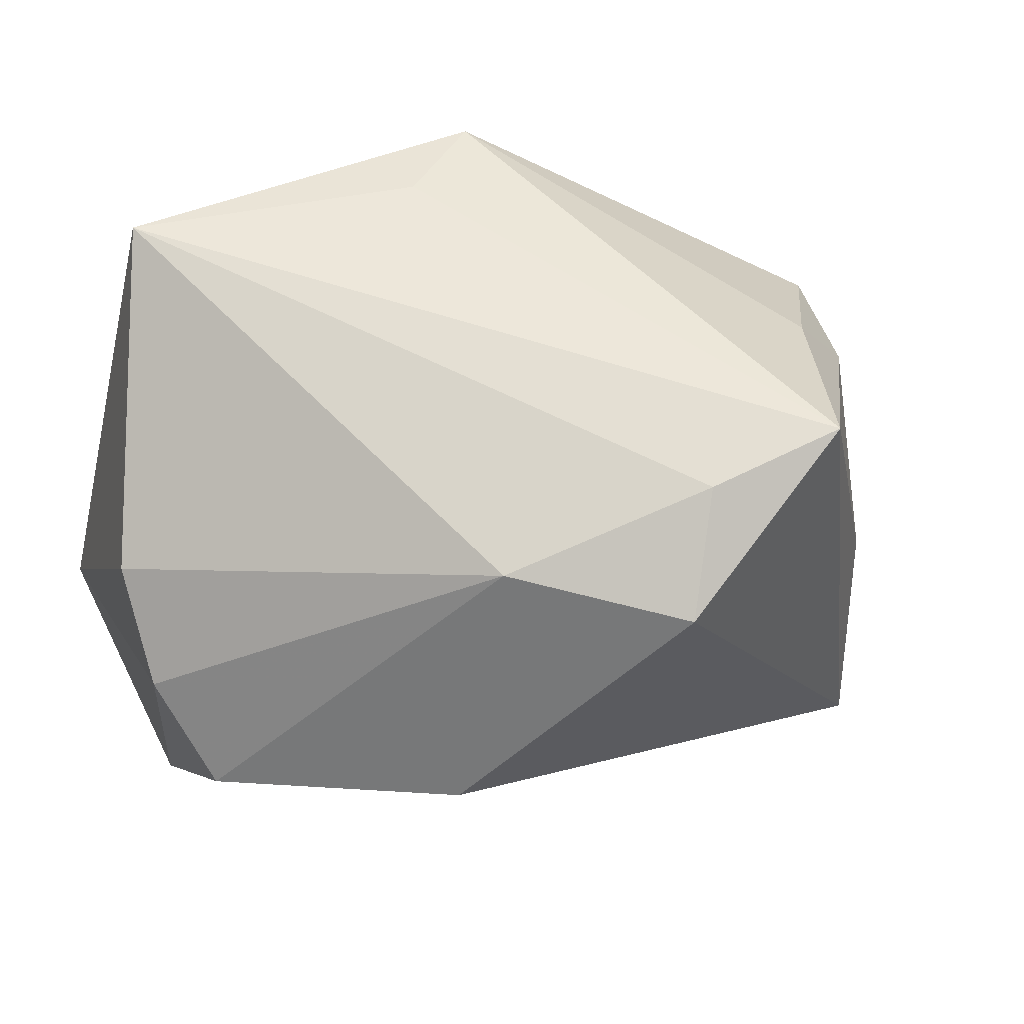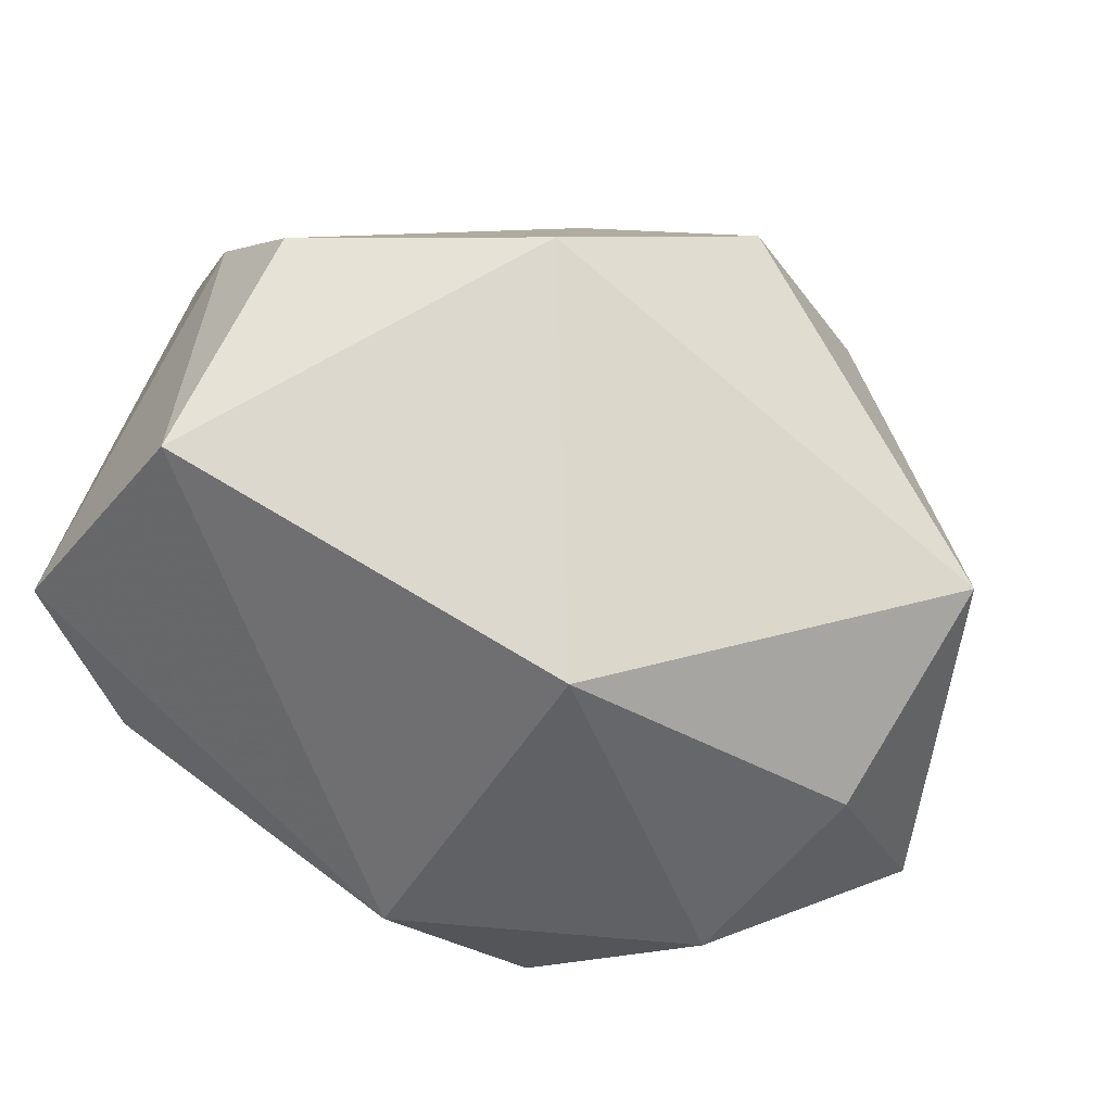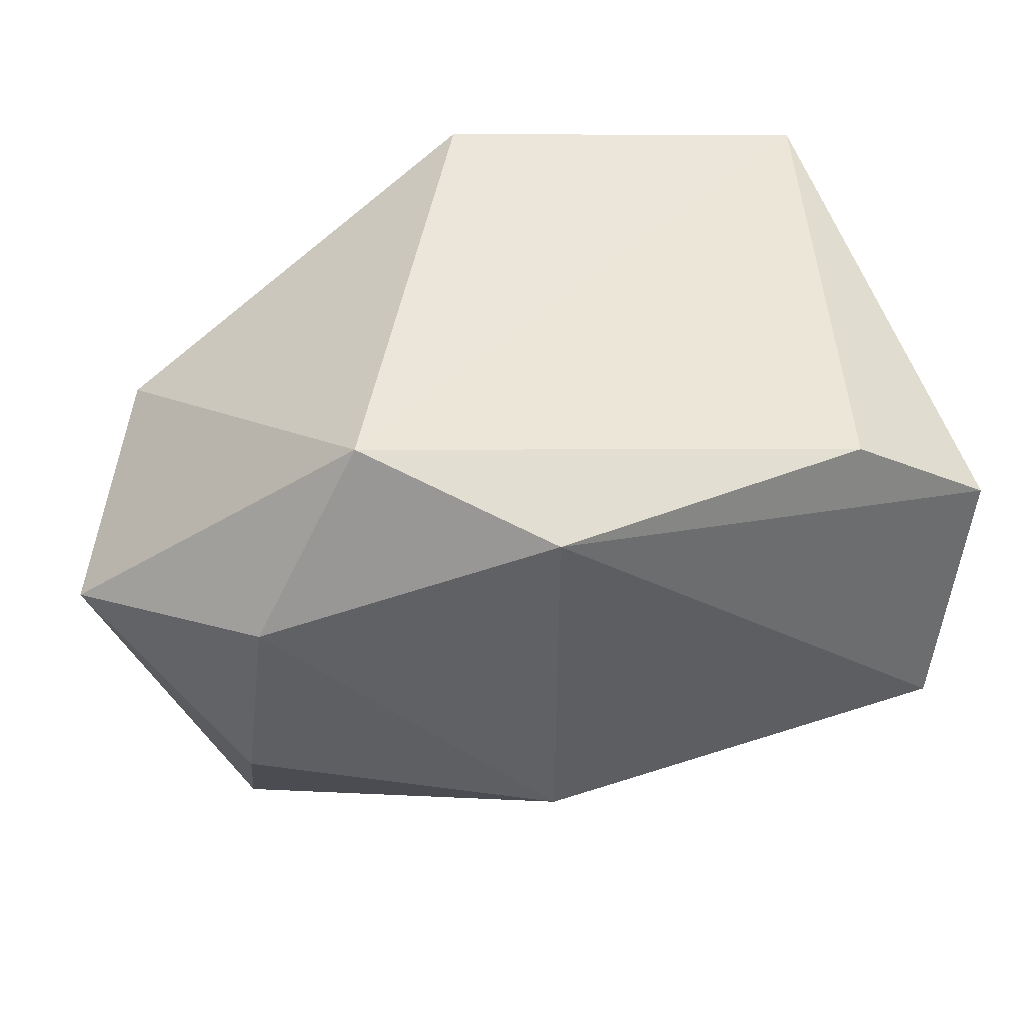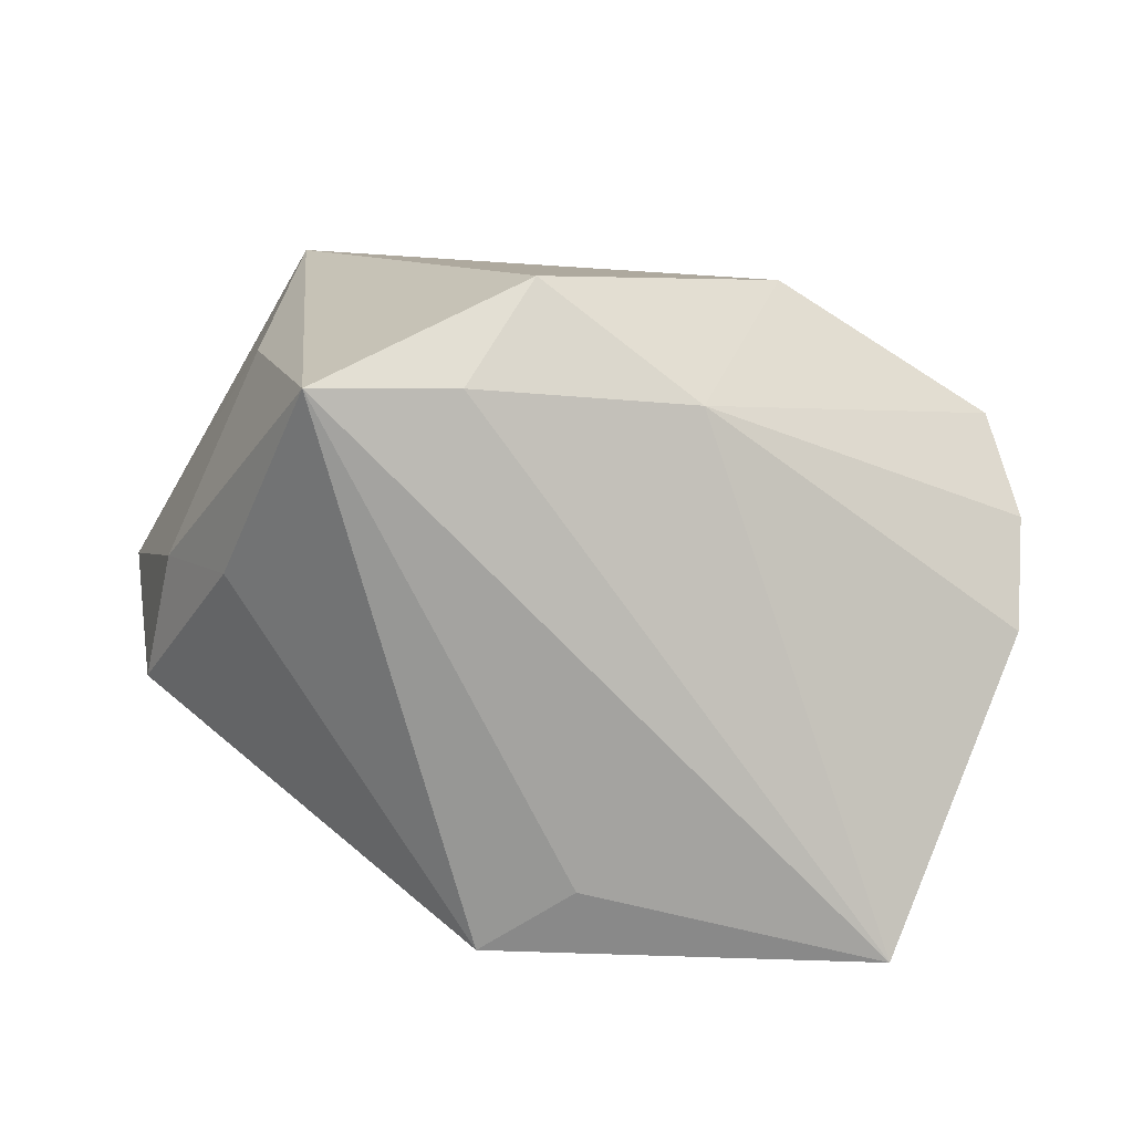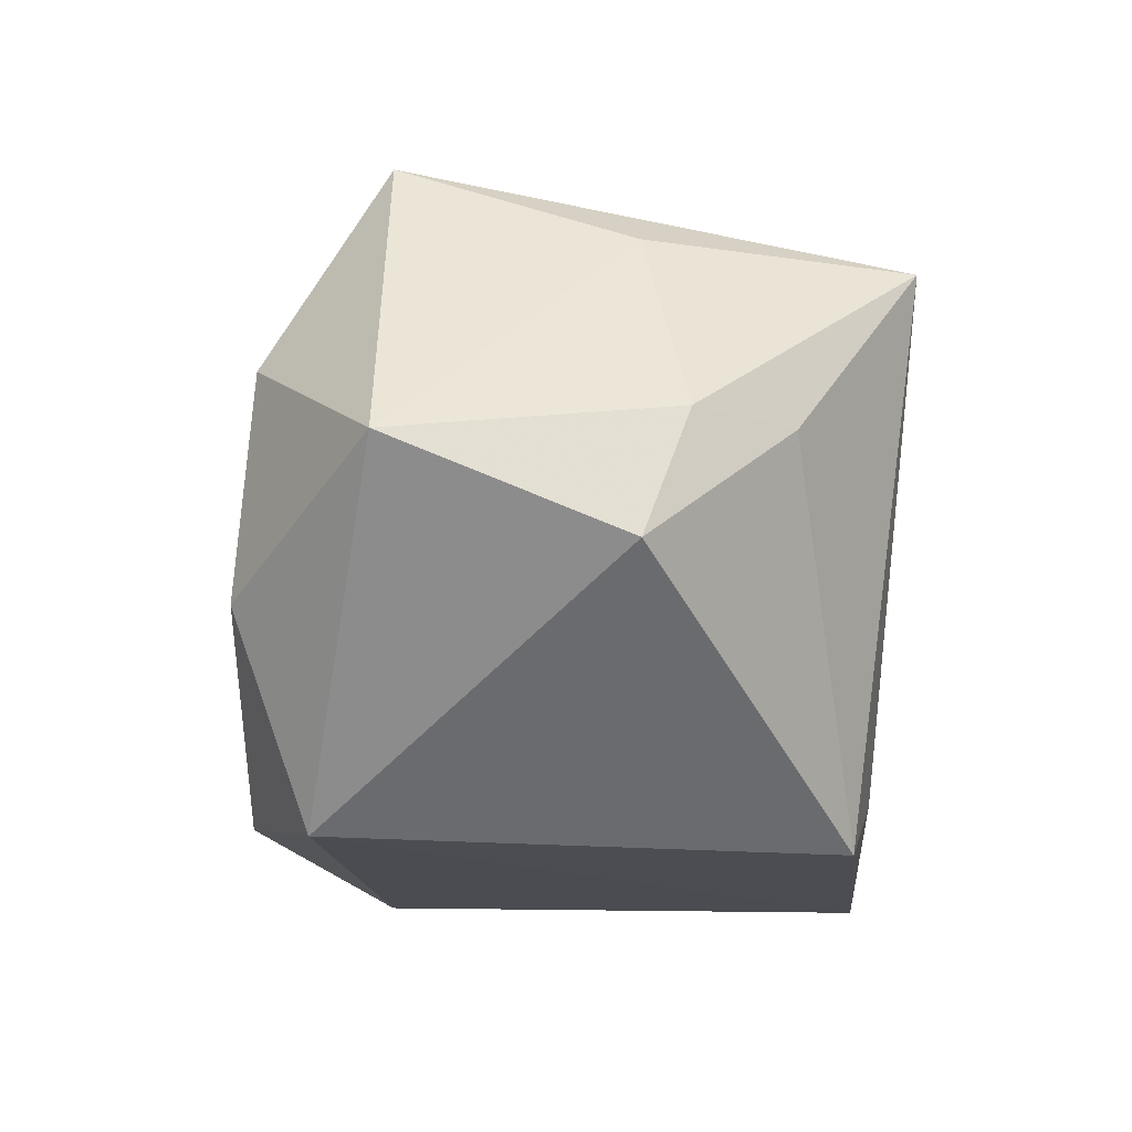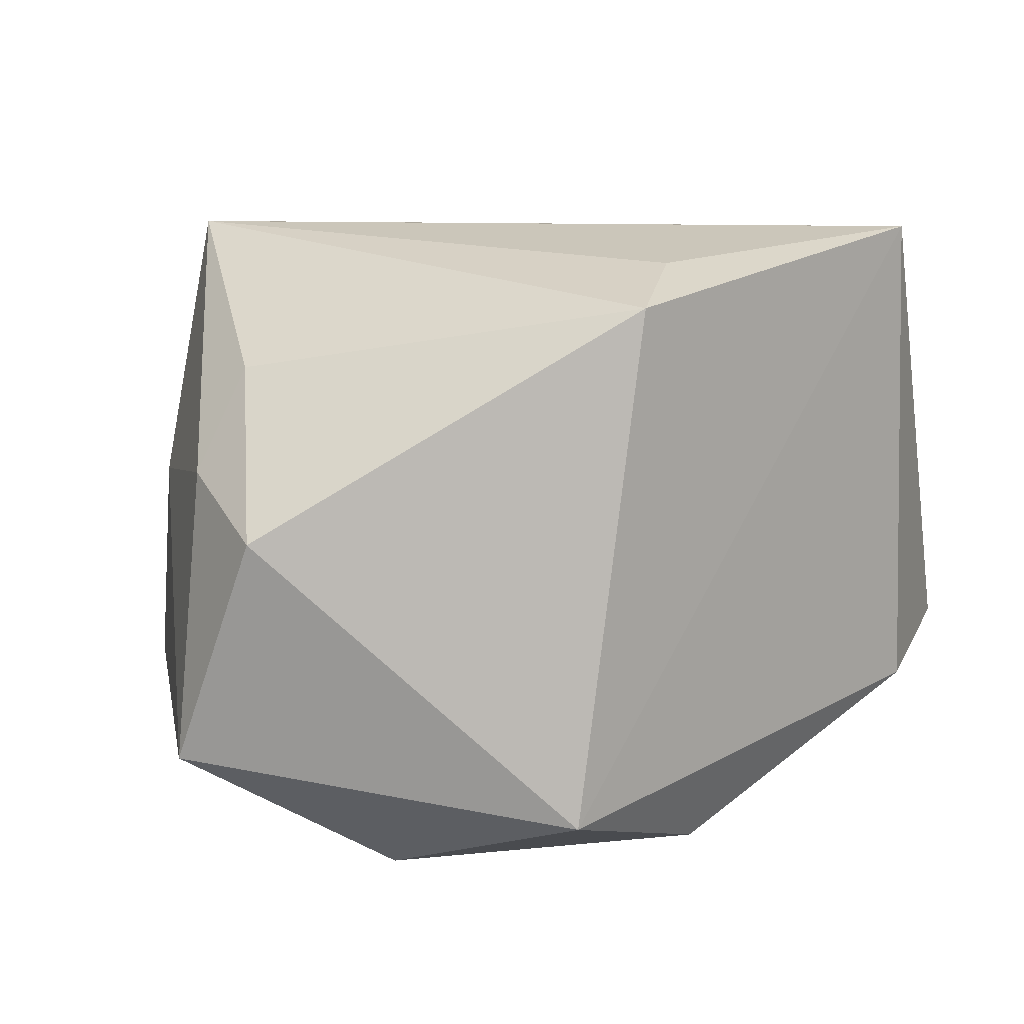
<metadata>
{"format":"obj","ext":"obj","renderer":"f3d","projection":"perspective","resolution":1024,"background":"white","views":[{"elev":61.0,"azim":-26.6,"up":"+Y"},{"elev":-51.2,"azim":-35.3,"up":"+Y"},{"elev":-44.4,"azim":173.7,"up":"+Y"},{"elev":10.7,"azim":176.8,"up":"+Z"},{"elev":-16.3,"azim":87.6,"up":"+Z"},{"elev":12.8,"azim":139.2,"up":"+Y"}]}
</metadata>
<code>
v -0.02001 0.003546 0.03241
v 0.02801 -0.03238 -0.009504
v -0.04213 0.001083 0.01845
v -0.009815 0.02825 0.02271
v 0.03508 0.01953 0.005865
v -0.03046 -0.0186 -0.02883
v -0.0453 -0.01529 -0.02123
v 0.01142 0.02721 -0.02951
v 0.02657 0.03286 0.02507
v 0.04779 -0.0192 0.0009651
v 0.002044 0.03042 -0.02288
v -0.004451 -0.03362 0.01261
v 0.01999 -0.02512 -0.02951
v -0.04419 0.009289 0.008907
v -0.04502 -0.02025 0.005106
v -0.02735 0.03286 -0.02951
v -0.04256 0.01665 -0.001329
v 0.02855 -0.01823 0.03435
v 0.02832 -0.03074 0.01329
v 0.04442 0.004369 -0.007507
v 0.005424 0.02533 0.03442
v -0.0004076 -0.03197 -0.02534
v 0.03236 0.005363 0.02578
v 0.01224 0.03194 0.02485
v 0.04139 0.009207 0.005797
f 13 16 8
f 20 13 8
f 11 9 8
f 8 16 11
f 11 16 9
f 15 12 1
f 1 12 18
f 7 16 6
f 16 13 6
f 8 9 5
f 5 20 8
f 21 4 1
f 1 18 21
f 21 18 9
f 9 16 24
f 16 4 24
f 24 21 9
f 4 21 24
f 7 15 14
f 19 12 2
f 19 18 12
f 18 19 10
f 10 19 2
f 2 13 10
f 13 20 10
f 22 15 7
f 7 6 22
f 12 15 22
f 2 12 22
f 22 13 2
f 22 6 13
f 1 4 3
f 4 14 3
f 3 15 1
f 3 14 15
f 17 4 16
f 17 14 4
f 17 16 7
f 7 14 17
f 9 18 23
f 18 10 23
f 9 23 25
f 25 23 10
f 25 10 20
f 25 5 9
f 20 5 25

</code>
